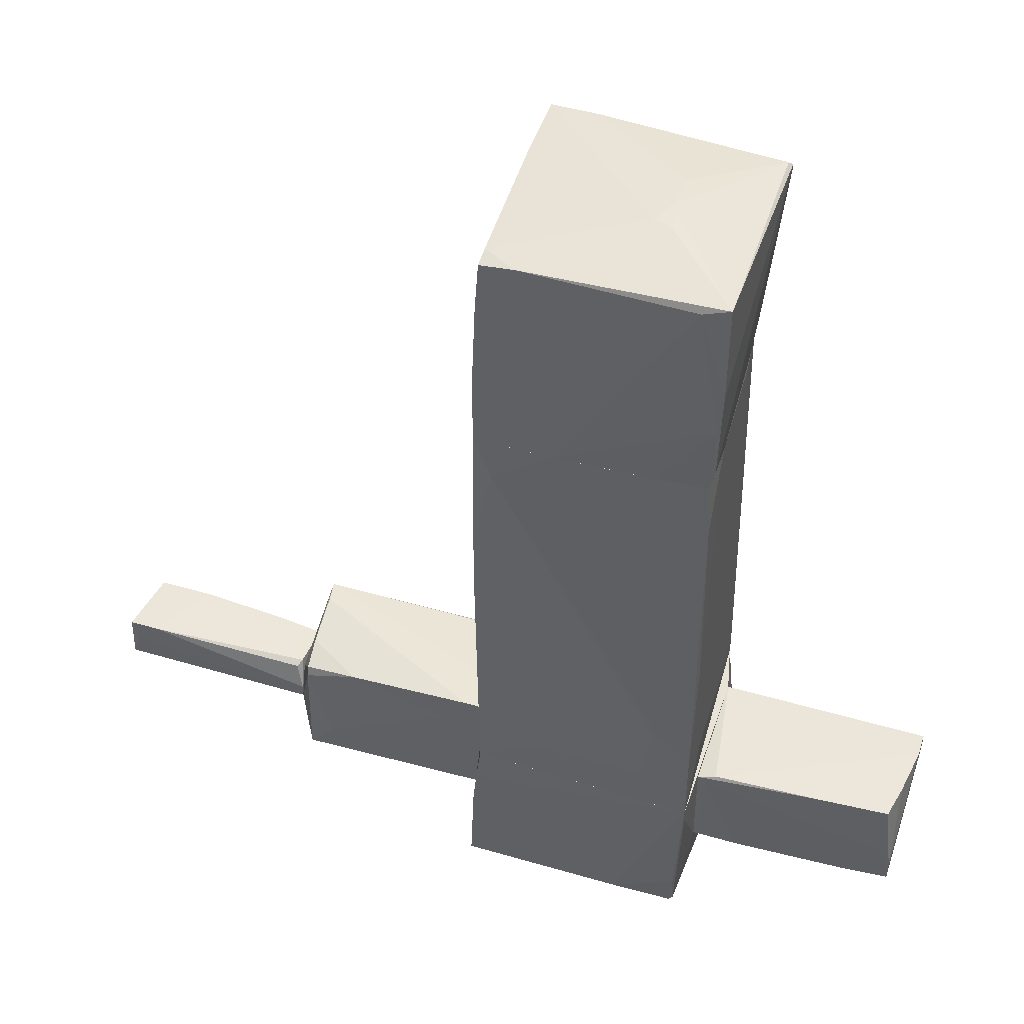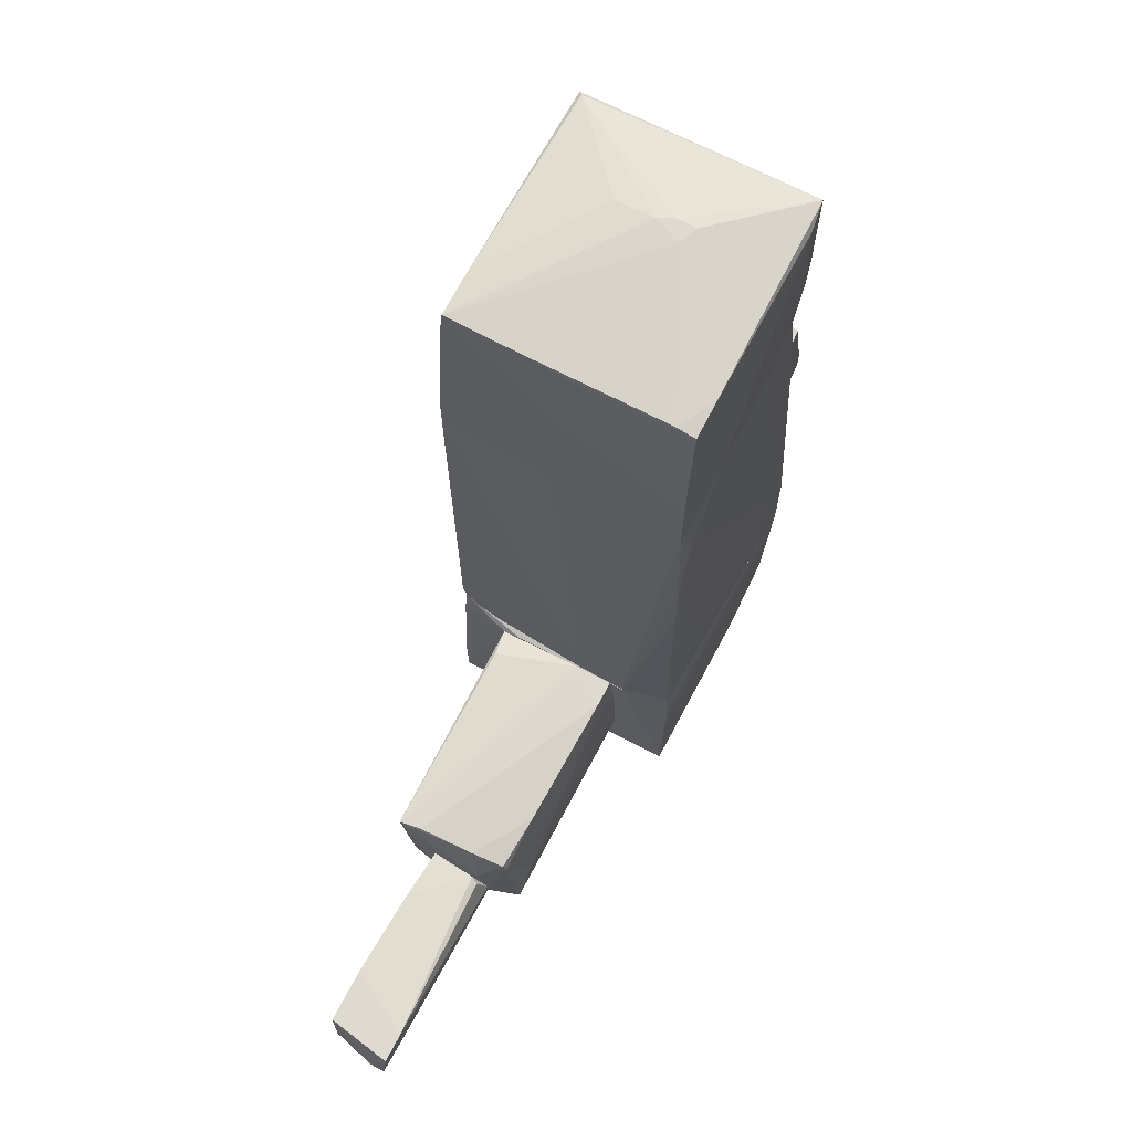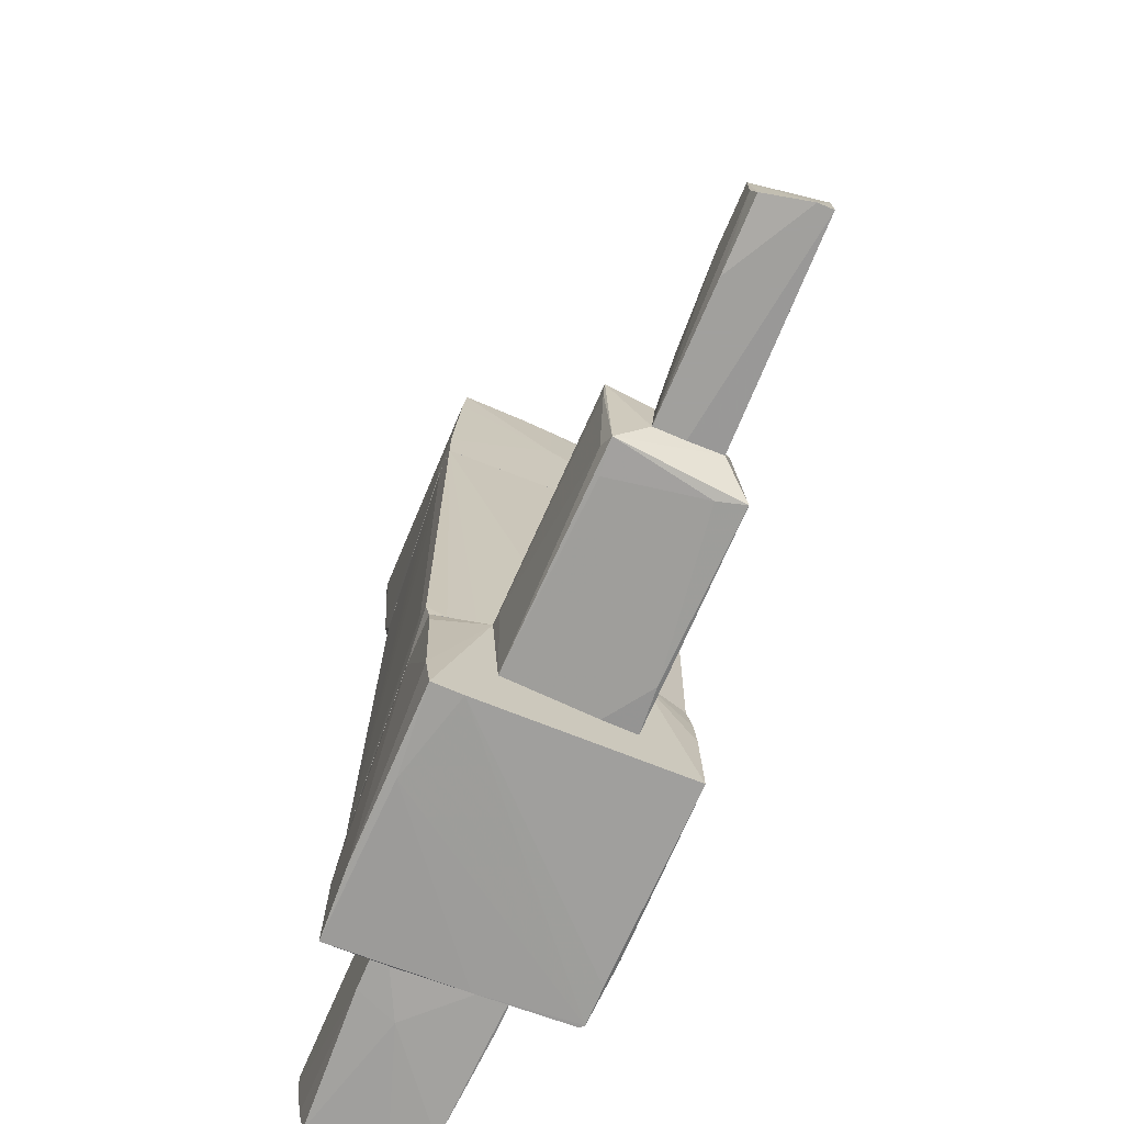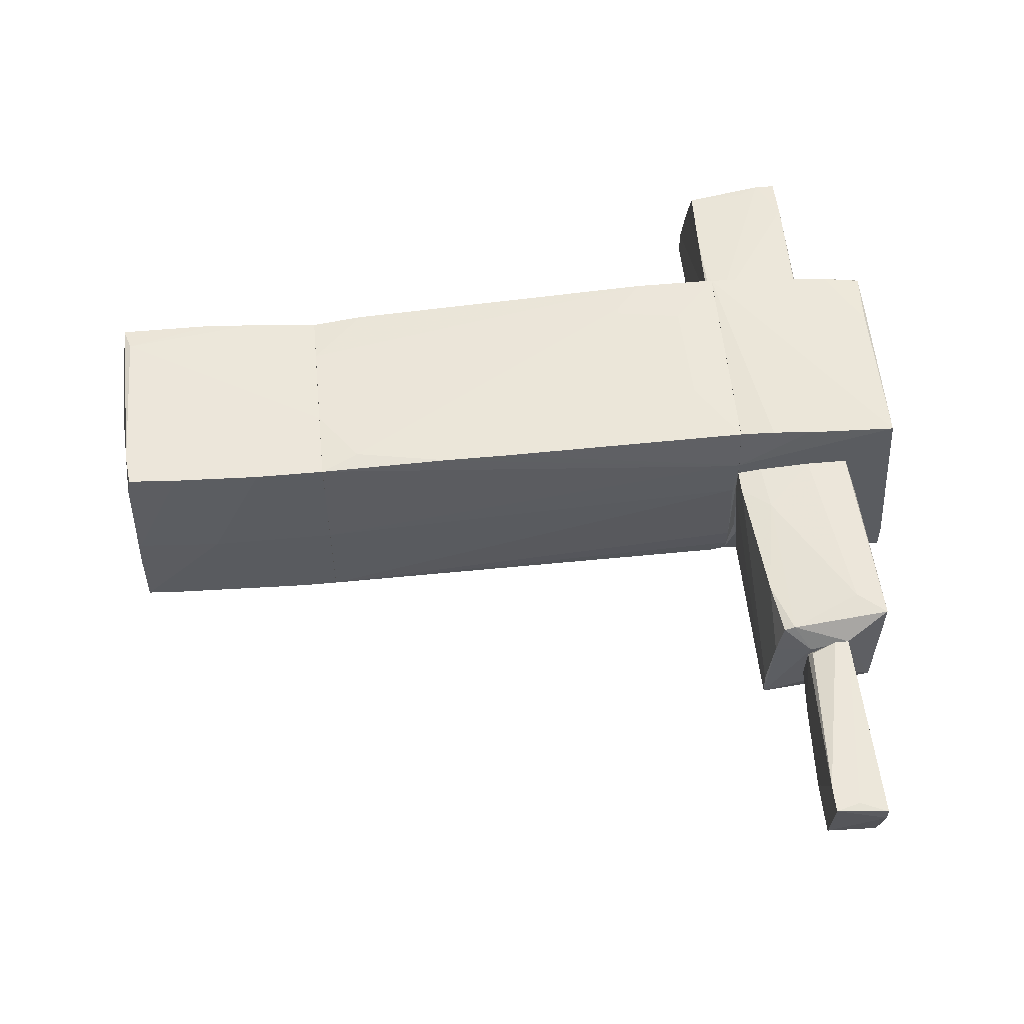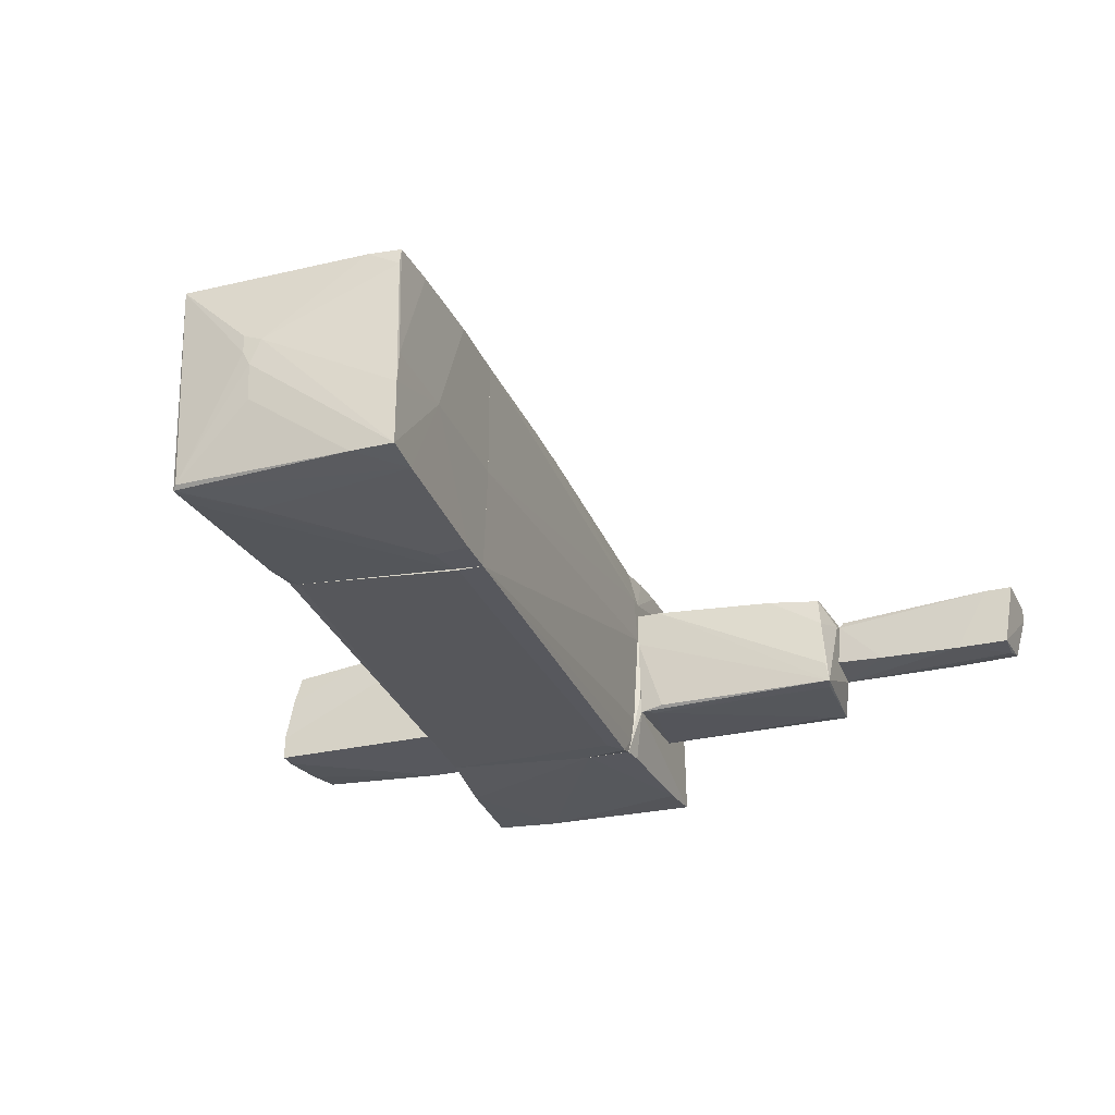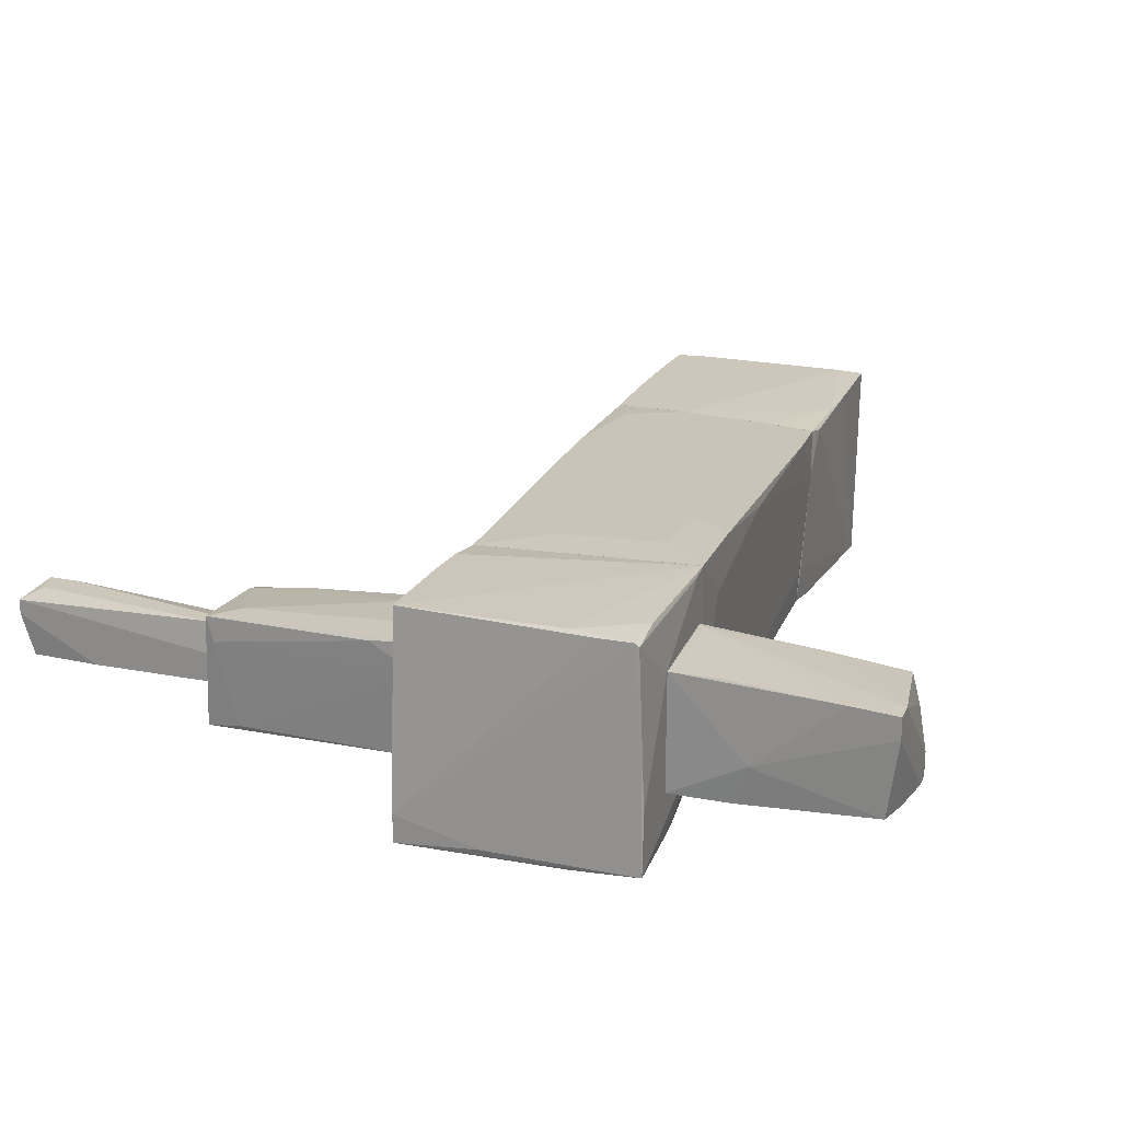
<metadata>
{"format":"obj","ext":"obj","renderer":"f3d","projection":"perspective","resolution":1024,"background":"white","views":[{"elev":47.7,"azim":18.2,"up":"+Y"},{"elev":70.9,"azim":-61.9,"up":"+Y"},{"elev":-71.7,"azim":-113.2,"up":"+Y"},{"elev":54.6,"azim":-95.6,"up":"+Z"},{"elev":-28.9,"azim":-160.7,"up":"+Z"},{"elev":21.4,"azim":18.9,"up":"+Z"}]}
</metadata>
<code>
o convex_0
v -0.1645 2.618 -1.071
v 0.9768 -0.6707 1.11
v 0.9097 -0.6707 1.11
v -0.2988 -1.745 -1.071
v -0.8358 2.618 1.01
v 1.111 2.618 -0.9371
v -0.8022 -1.745 1.043
v 1.178 -1.745 -0.9707
v 1.212 2.618 0.9424
v -0.8022 2.618 -1.105
v 1.279 -1.745 1.11
v -0.8358 -1.745 -0.7022
v -0.9028 -1.61 0.6403
v -0.7687 -1.61 -1.105
v 1.279 0.2019 0.976
v -0.6679 2.249 1.043
v -0.9028 -1.711 0.2039
v 1.245 2.115 0.976
v -0.8358 2.618 -0.1314
v 1.145 2.551 -0.6013
v 1.01 2.618 -0.9707
v -0.5673 1.712 -1.105
v -0.198 -1.342 1.077
v 1.279 -1.208 0.6737
v -0.8358 1.343 1.043
v -0.6344 -1.442 -1.105
v -0.1309 2.618 1.009
v 1.279 -0.9389 1.11
v 1.212 2.618 0.4724
v 1.178 -1.543 -0.9707
v -0.8022 -1.745 -0.9371
v 0.7418 2.618 0.976
v 0.8089 -1.308 1.11
v -0.9028 -1.745 0.6403
v -0.5673 2.618 -1.105
v -0.8358 0.7388 1.043
v -0.7687 -1.745 -1.071
f 31 14 37
f 1 5 6
f 7 4 8
f 6 5 9
f 5 1 10
f 2 3 11
f 7 8 11
f 4 7 12
f 3 2 16
f 10 12 17
f 5 10 19
f 13 5 19
f 10 17 19
f 17 13 19
f 1 6 21
f 11 8 24
f 15 11 24
f 5 13 25
f 3 16 25
f 16 5 25
f 8 4 26
f 4 14 26
f 22 8 26
f 14 22 26
f 9 5 27
f 16 2 27
f 5 16 27
f 2 11 28
f 11 15 28
f 15 18 28
f 6 9 29
f 9 18 29
f 18 15 29
f 20 6 29
f 15 20 29
f 6 20 30
f 20 15 30
f 1 21 30
f 21 6 30
f 8 22 30
f 24 8 30
f 15 24 30
f 4 12 31
f 12 10 31
f 10 14 31
f 18 9 32
f 9 27 32
f 27 2 32
f 28 18 32
f 2 28 32
f 11 3 33
f 7 11 33
f 23 7 33
f 3 25 33
f 25 23 33
f 12 7 34
f 17 12 34
f 13 17 34
f 25 13 34
f 10 1 35
f 14 10 35
f 22 14 35
f 1 30 35
f 30 22 35
f 7 23 36
f 23 25 36
f 34 7 36
f 25 34 36
f 14 4 37
f 4 31 37
o convex_1
v 1.111 4.633 -0.7694
v -0.8359 2.619 -0.1315
v -0.8359 2.619 1.01
v 1.212 2.619 0.9425
v -0.7686 4.599 1.01
v -0.8022 4.667 -1.004
v 1.01 2.619 -0.9706
v 1.279 4.666 0.976
v -0.8022 2.619 -1.105
v 1.279 4.566 -1.004
v 0.4395 4.767 0.2376
v 1.111 2.619 -0.937
v 1.044 4.599 1.01
v 1.245 2.787 0.9089
v -0.8359 3.827 -0.1315
v -0.4666 2.955 -1.105
v -0.1308 2.619 1.01
v 0.5403 4.767 0.002412
v 1.279 3.727 0.976
v -0.7686 4.633 0.8417
v -0.8022 4.297 -1.038
v -0.8359 3.29 1.01
v -0.8022 4.667 -0.4
v 1.145 2.619 -0.6013
v -0.4666 4.633 1.01
v -0.3995 4.667 -1.004
v 1.245 3.324 0.976
v -0.8022 4.129 1.01
v 1.212 2.619 0.4723
v -0.5337 2.653 -1.105
v 0.5403 4.733 -0.3328
v 1.245 4.599 -0.9706
v 0.6074 4.767 0.3045
v 1.279 4.532 -1.004
v 1.145 2.955 -0.9706
v 0.7082 4.096 -1.038
v 0.7418 2.619 0.976
v -0.8022 2.988 -1.105
v 0.6074 4.767 0.1368
v 1.245 4.331 -1.004
v -0.8022 4.633 -0.09799
f 52 65 78
f 40 39 44
f 41 40 44
f 44 39 46
f 41 44 49
f 39 40 52
f 46 39 52
f 40 41 54
f 42 40 54
f 43 48 55
f 47 45 56
f 45 50 56
f 41 51 56
f 52 43 58
f 40 42 59
f 52 40 59
f 48 43 60
f 43 52 60
f 57 48 60
f 41 49 61
f 50 45 62
f 42 54 62
f 54 50 62
f 57 42 62
f 48 57 62
f 43 55 63
f 58 43 63
f 47 58 63
f 50 54 64
f 56 50 64
f 41 56 64
f 59 42 65
f 52 59 65
f 51 41 66
f 41 61 66
f 44 46 67
f 46 53 67
f 55 38 68
f 63 55 68
f 63 68 69
f 45 47 69
f 47 63 69
f 68 38 69
f 55 48 70
f 62 45 70
f 48 62 70
f 47 56 71
f 56 51 71
f 51 66 71
f 66 61 71
f 49 44 72
f 61 49 72
f 44 67 72
f 71 61 72
f 58 47 73
f 53 58 73
f 47 71 73
f 71 53 73
f 54 41 74
f 41 64 74
f 64 54 74
f 46 52 75
f 53 46 75
f 52 58 75
f 58 53 75
f 38 55 76
f 69 38 76
f 45 69 76
f 70 45 76
f 55 70 76
f 67 53 77
f 53 71 77
f 72 67 77
f 71 72 77
f 42 57 78
f 60 52 78
f 57 60 78
f 65 42 78
o convex_2
v -3.052 -2.182 0.2712
v -4.763 -2.383 -0.2659
v -4.797 -2.551 -0.2323
v -4.864 -2.081 0.3384
v -4.898 -2.584 0.3048
v -2.985 -2.584 -0.2323
v -3.455 -2.115 -0.2323
v -2.985 -2.551 0.3384
v -4.763 -2.081 -0.2659
v -2.985 -2.148 -0.1986
v -3.018 -2.148 0.204
v -4.595 -2.081 0.3384
v -4.26 -2.081 -0.2659
v -4.159 -2.584 -0.2323
v -2.985 -2.417 0.3384
v -2.985 -2.584 0.03624
v -4.898 -2.584 0.1705
v -4.797 -2.316 0.3384
f 83 86 96
f 80 81 87
f 84 85 88
f 86 84 88
f 88 85 89
f 89 85 90
f 82 86 90
f 87 82 90
f 79 89 90
f 87 90 91
f 84 80 91
f 85 84 91
f 80 87 91
f 90 85 91
f 81 80 92
f 84 83 92
f 80 84 92
f 86 88 93
f 88 89 93
f 89 79 93
f 79 90 93
f 90 86 93
f 83 84 94
f 86 83 94
f 84 86 94
f 83 82 95
f 87 81 95
f 82 87 95
f 81 92 95
f 92 83 95
f 82 83 96
f 86 82 96
o convex_3
v -2.749 -2.954 0.3383
v -0.9031 -1.745 0.5062
v -0.9031 -1.98 0.5398
v -0.9031 -2.819 -0.5344
v -2.951 -1.779 -0.568
v -0.9031 -1.812 -0.6016
v -2.85 -1.913 0.439
v -0.9031 -2.887 0.5734
v -2.884 -2.887 -0.5008
v -2.817 -2.954 0.5734
v -2.984 -2.551 0.3383
v -2.749 -2.752 -0.5343
v -2.346 -1.846 0.4725
v -1.138 -1.779 -0.568
v -2.581 -2.685 0.5734
v -2.984 -2.584 -0.2322
v -2.984 -2.182 0.2375
v -1.306 -2.92 0.5397
v -2.917 -1.779 -0.3665
v -1.138 -1.745 0.5062
v -0.9031 -1.745 0.1705
v -0.9031 -2.484 0.5734
v -1.038 -1.88 -0.6016
v -2.581 -2.887 -0.4671
v -2.85 -2.014 0.4725
v -1.373 -2.014 0.5397
v -0.9031 -2.887 0.2712
v -2.884 -1.846 0.1368
v -2.917 -1.947 -0.568
f 119 108 125
f 98 99 100
f 98 100 102
f 100 99 104
f 105 97 106
f 105 106 107
f 100 105 108
f 102 101 110
f 106 104 111
f 101 105 112
f 105 107 112
f 112 107 113
f 101 112 113
f 104 106 114
f 106 97 114
f 99 98 116
f 101 115 116
f 98 102 117
f 110 101 117
f 102 110 117
f 116 98 117
f 101 116 117
f 104 99 118
f 111 104 118
f 101 102 119
f 102 100 119
f 100 108 119
f 97 105 120
f 105 100 120
f 107 106 121
f 109 103 121
f 106 111 121
f 113 107 121
f 103 113 121
f 116 109 122
f 99 116 122
f 118 99 122
f 111 118 122
f 109 121 122
f 121 111 122
f 100 104 123
f 114 97 123
f 104 114 123
f 97 120 123
f 120 100 123
f 103 109 124
f 101 113 124
f 113 103 124
f 115 101 124
f 109 116 124
f 116 115 124
f 105 101 125
f 108 105 125
f 101 119 125
o convex_4
v 1.279 -1.913 1.077
v -0.8693 -3.021 -1.071
v -0.9028 -3.457 -1.038
v 1.279 -3.424 -1.004
v -0.9028 -3.323 1.077
v -0.7687 -1.745 -1.071
v -0.8022 -1.745 1.043
v 1.178 -1.745 -0.9705
v 1.178 -3.356 1.043
v 1.279 -1.745 1.11
v -0.9028 -1.779 -0.4336
v 1.279 -1.779 -0.5342
v -0.9028 -1.745 0.6401
v -0.9028 -3.457 -0.7693
v -0.3323 -1.745 -1.071
v 1.279 -2.786 0.5731
v -0.8358 -2.081 1.077
v 0.6075 -3.323 1.077
v 1.245 -2.518 -1.004
v 0.641 -3.423 -1.038
v 1.212 -3.356 1.009
v -0.1309 -3.457 -0.9708
v -0.9028 -1.813 -0.6015
v 1.245 -3.39 0.1702
v 0.8424 -3.356 1.043
v 1.212 -2.987 1.077
v 1.279 -3.39 -0.4336
v -0.8022 -1.947 -1.071
v -0.8693 -2.45 1.077
f 142 138 154
f 131 132 133
f 126 129 135
f 133 132 135
f 128 130 136
f 135 129 137
f 133 135 137
f 132 131 138
f 136 130 138
f 131 136 138
f 130 128 139
f 127 131 140
f 131 133 140
f 129 126 141
f 135 132 142
f 132 138 142
f 130 134 143
f 135 130 143
f 137 129 144
f 133 137 144
f 140 133 144
f 140 144 145
f 128 127 145
f 129 128 145
f 127 140 145
f 144 129 145
f 126 135 146
f 141 126 146
f 128 129 147
f 139 128 147
f 134 139 147
f 127 128 148
f 128 136 148
f 136 131 148
f 146 134 149
f 147 129 149
f 134 147 149
f 134 130 150
f 130 139 150
f 139 134 150
f 143 134 151
f 135 143 151
f 134 146 151
f 146 135 151
f 129 141 152
f 141 146 152
f 149 129 152
f 146 149 152
f 131 127 153
f 127 148 153
f 148 131 153
f 130 135 154
f 138 130 154
f 135 142 154
o convex_5
v 3.125 -2.417 0.4726
v 1.279 -2.786 -0.5344
v 1.279 -2.786 0.5733
v 1.279 -1.779 -0.5344
v 3.125 -2.786 -0.4673
v 3.125 -1.846 0.439
v 1.279 -1.813 0.6069
v 3.26 -1.779 -0.5344
v 3.226 -2.819 0.4726
v 1.447 -1.779 0.5733
v 1.984 -2.819 -0.1651
v 3.26 -1.779 -0.2994
v 3.26 -1.947 -0.5344
v 1.716 -2.786 0.5733
v 1.85 -2.786 -0.5344
v 3.226 -2.819 0.2711
v 3.226 -2.618 0.4726
v 2.789 -2.819 0.5062
v 3.192 -2.45 -0.5008
v 3.192 -1.813 0.1368
v 1.346 -1.88 0.6069
v 2.42 -1.813 0.5062
f 161 175 176
f 156 157 158
f 158 157 161
f 156 158 162
f 158 161 164
f 162 158 164
f 157 156 165
f 162 164 166
f 156 162 167
f 162 166 167
f 166 163 167
f 165 156 169
f 159 165 169
f 156 167 169
f 165 159 170
f 163 165 170
f 167 163 170
f 160 155 171
f 163 166 171
f 157 165 172
f 165 163 172
f 168 157 172
f 163 171 172
f 159 169 173
f 169 167 173
f 170 159 173
f 167 170 173
f 166 164 174
f 160 171 174
f 171 166 174
f 161 157 175
f 157 168 175
f 171 155 175
f 168 172 175
f 172 171 175
f 155 160 176
f 164 161 176
f 160 174 176
f 174 164 176
f 175 155 176

</code>
